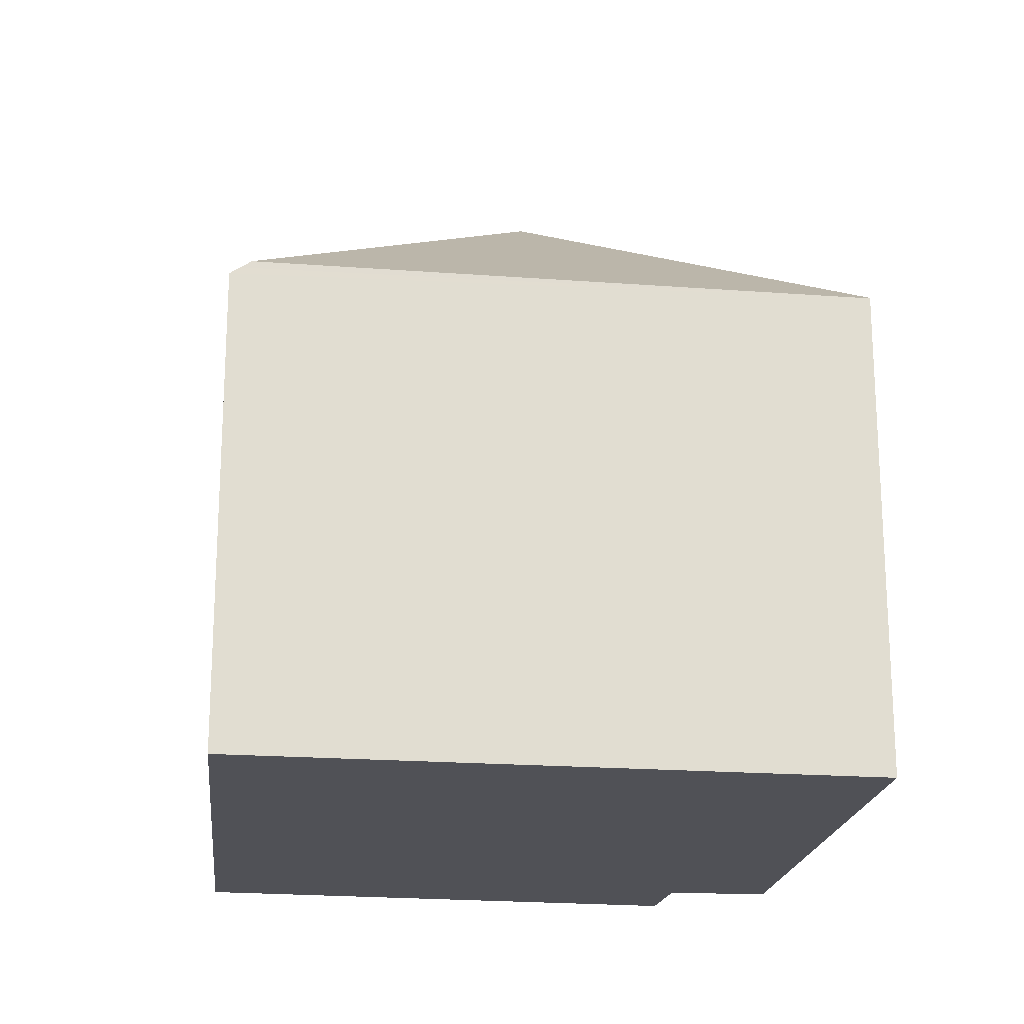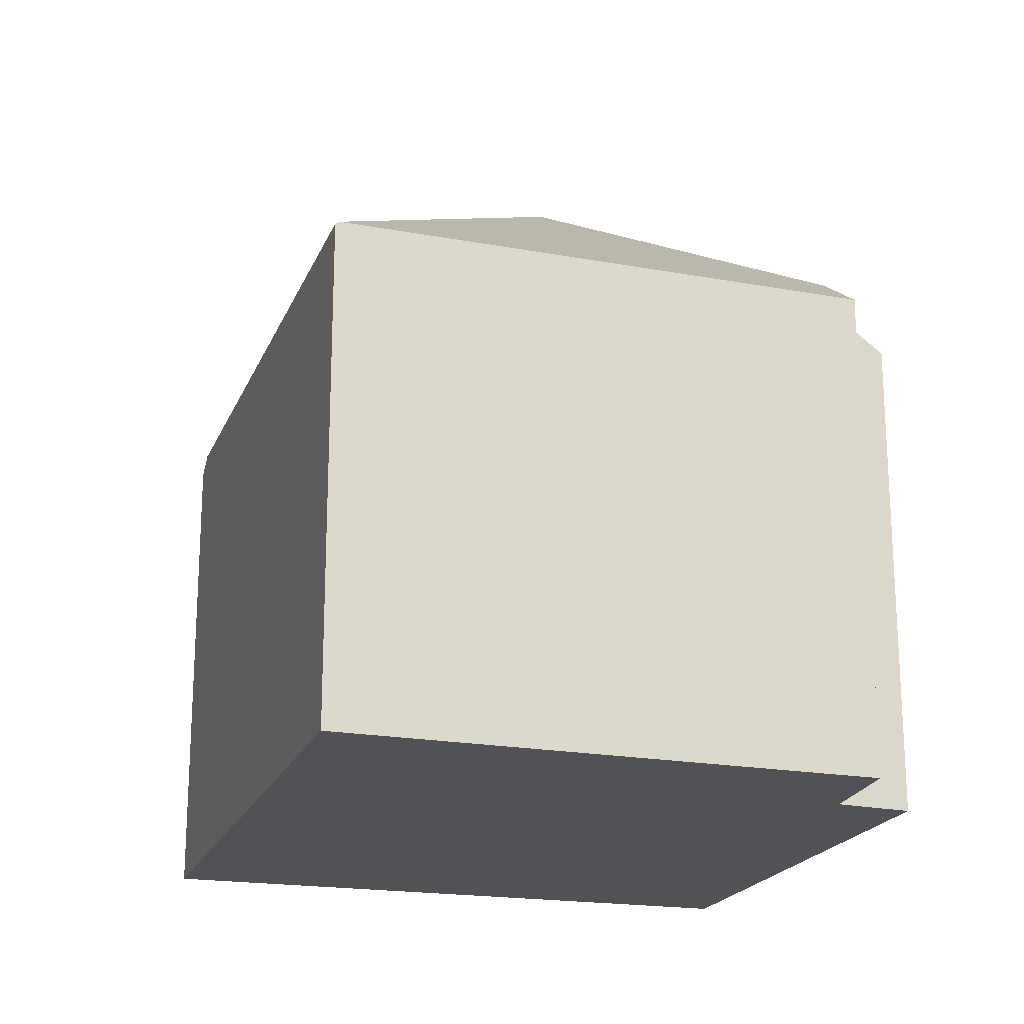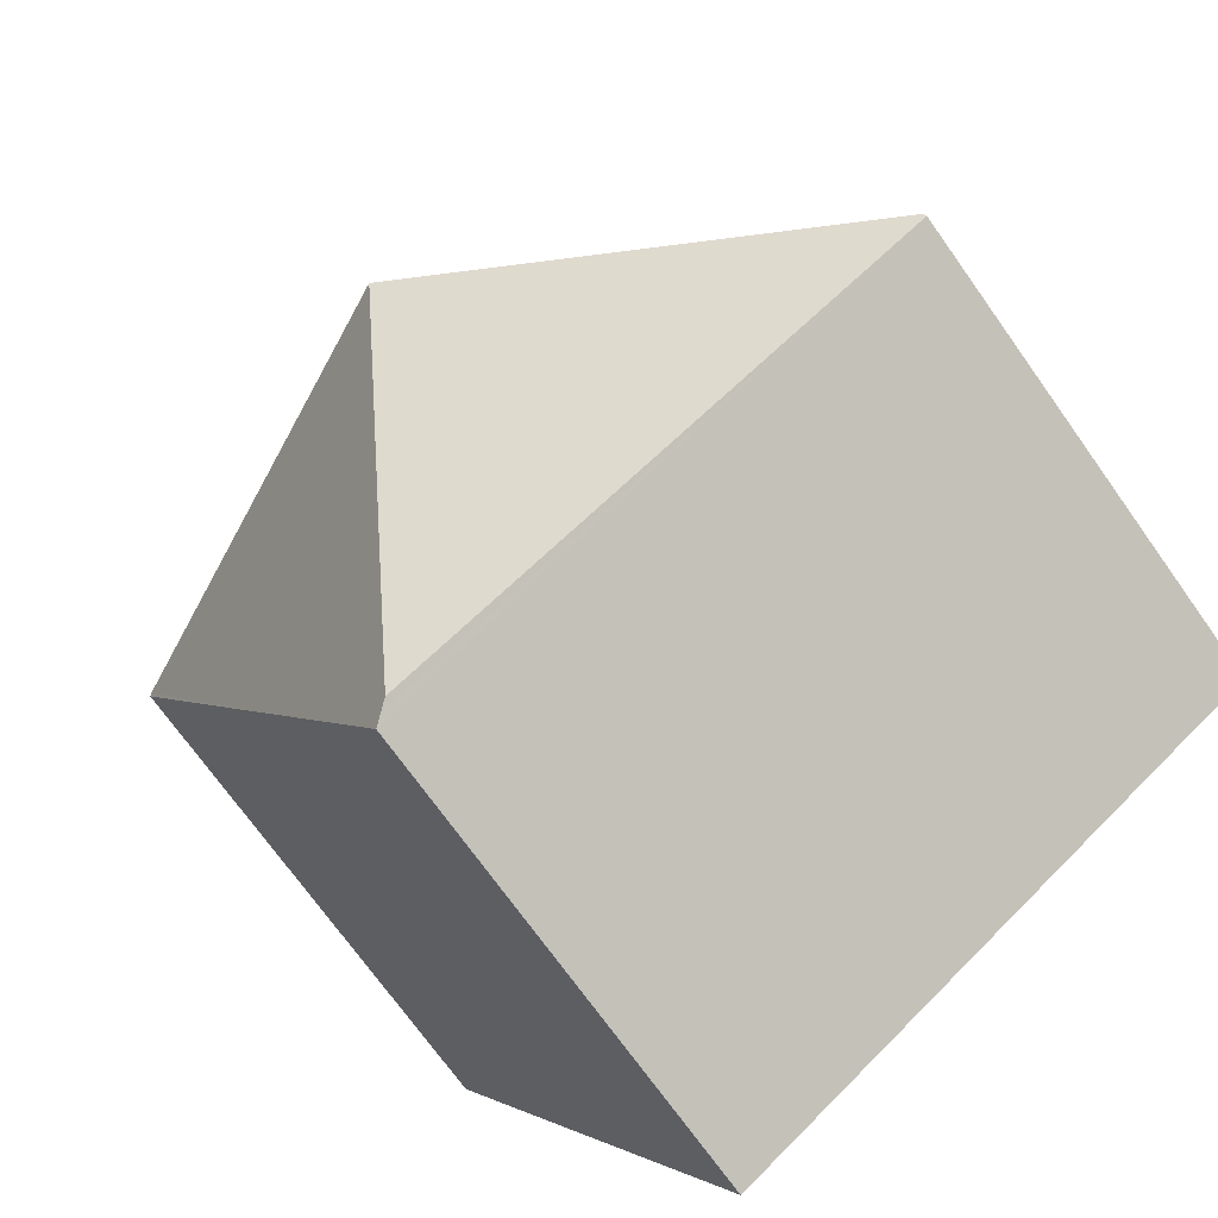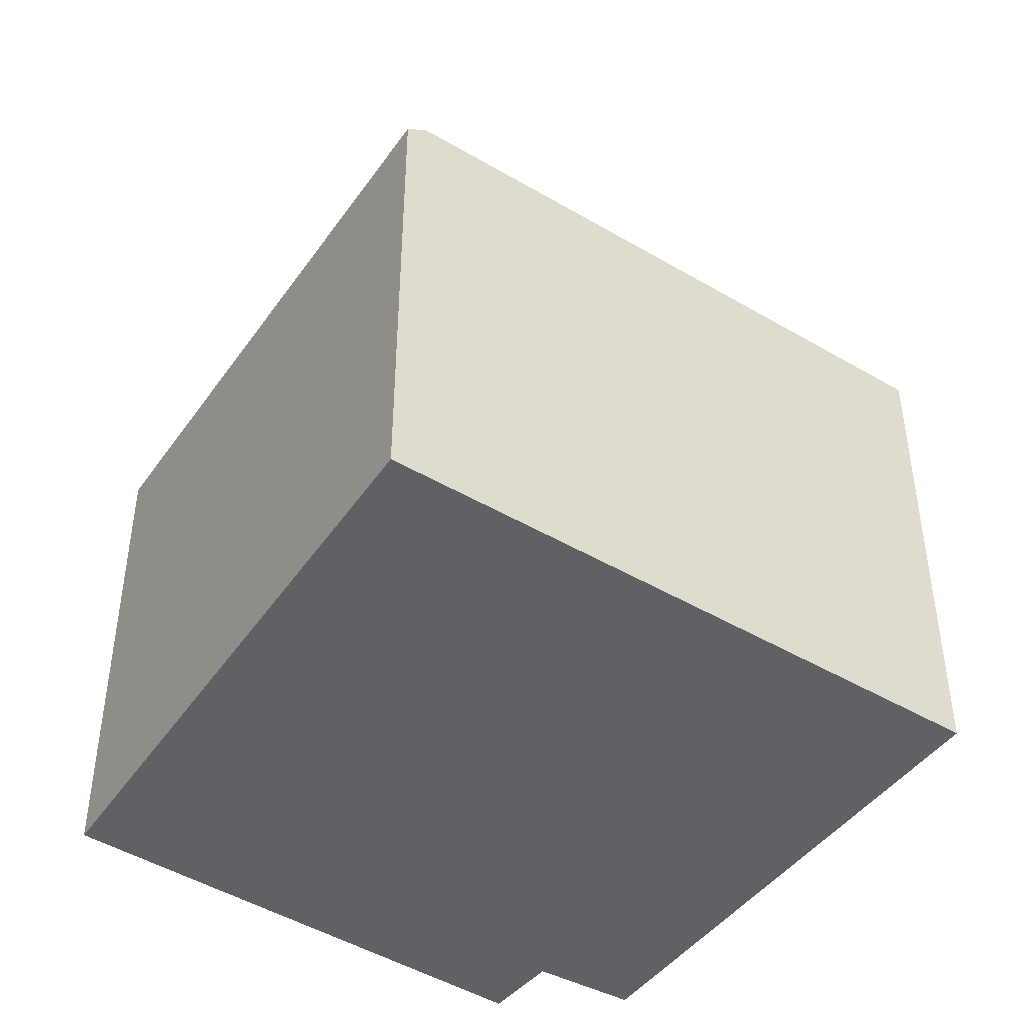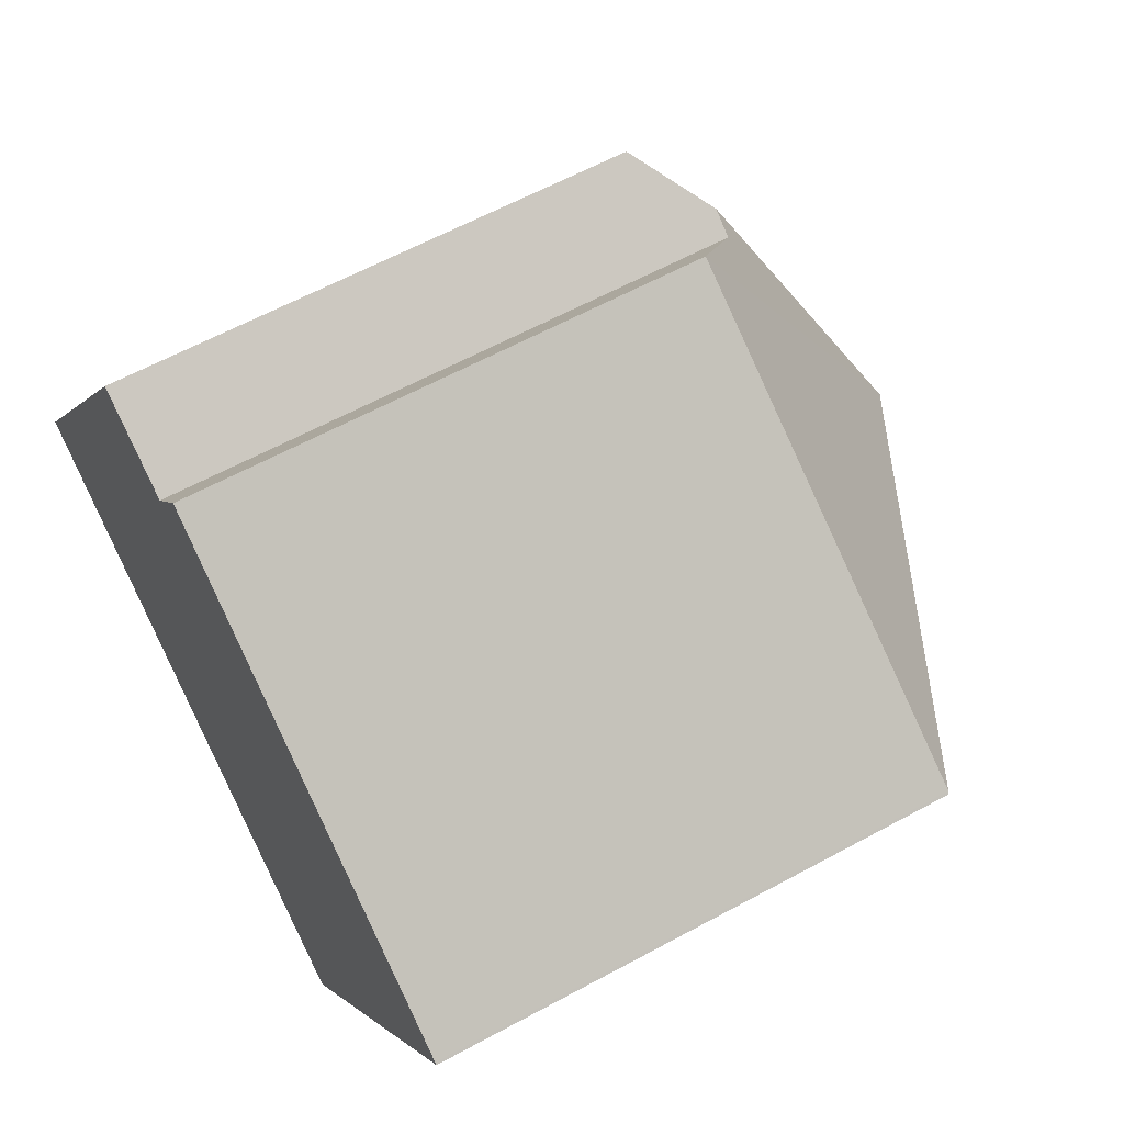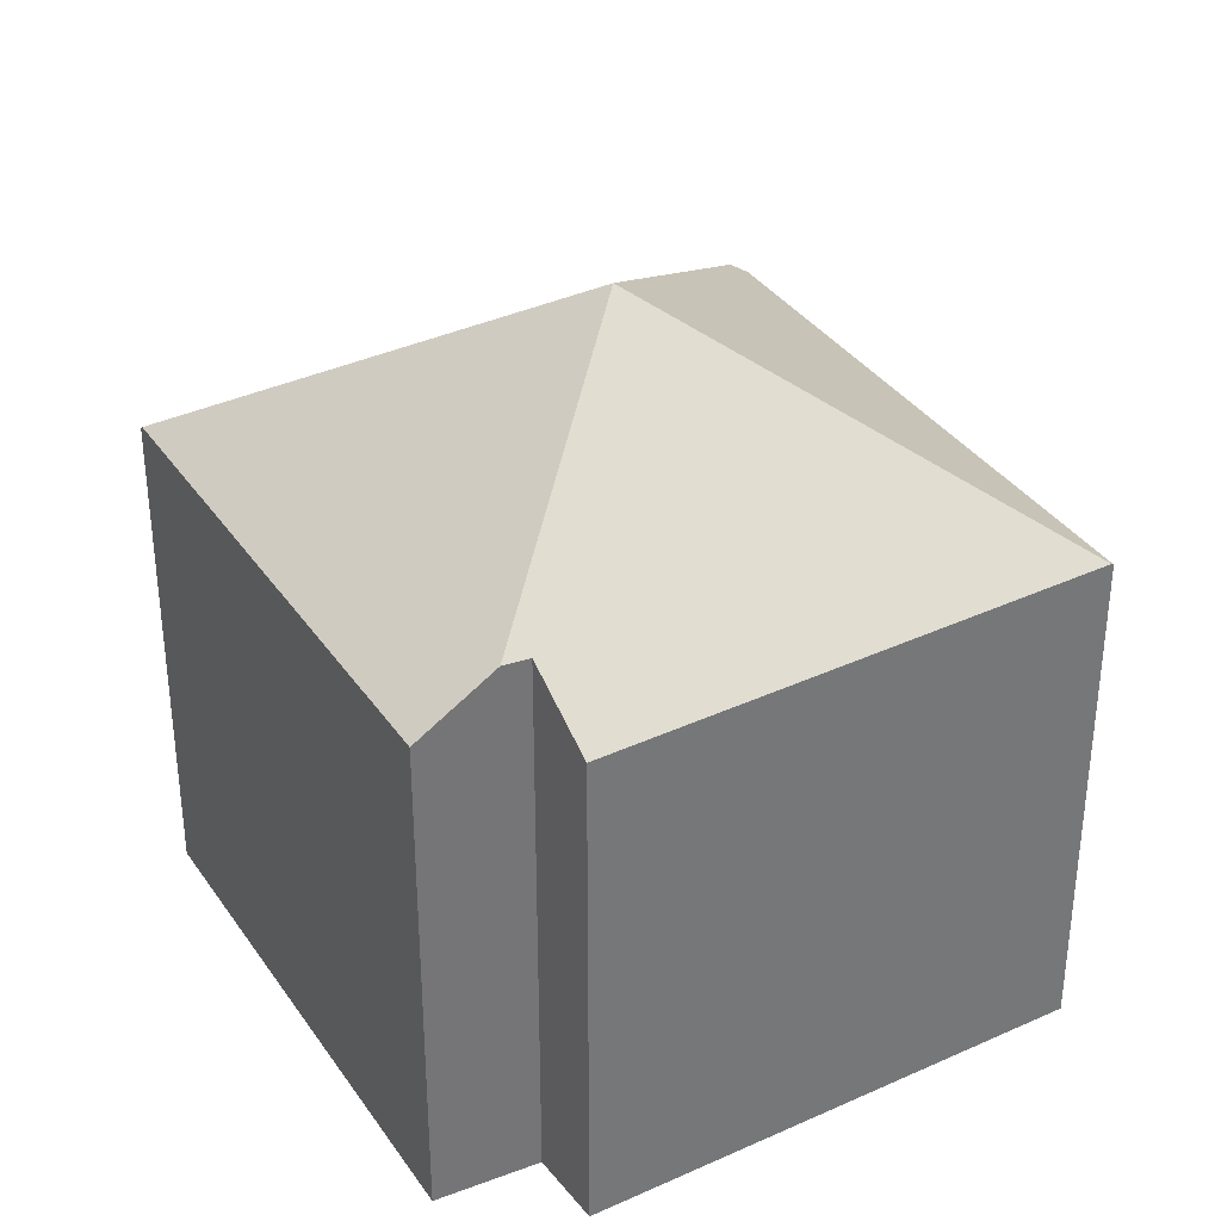
<metadata>
{"format":"obj","ext":"obj","renderer":"f3d","projection":"perspective","resolution":1024,"background":"white","views":[{"elev":-20.5,"azim":-156.4,"up":"+Y"},{"elev":-20.6,"azim":-76.4,"up":"+Y"},{"elev":-72.5,"azim":-144.5,"up":"+Z"},{"elev":-45.6,"azim":177.2,"up":"+Y"},{"elev":61.4,"azim":61.0,"up":"+Z"},{"elev":35.1,"azim":1.8,"up":"+Y"}]}
</metadata>
<code>
v  7.759 4.601 1.835
v  7.779 4.586 1.822
v  6.055 4.478 -1.237
v  4.943 4.478 -3.016
v  5.218 4.426 -2.721
v  5.024 4.414 -3.066
v  4.857 4.546 -2.964
v  3.92 6.478 0.94
v  0.019 4.571 0.031
v  0 4.546 2.784e-16
v  2.589 4.546 4.213
v  3.216 5.024 3.879
v  3.435 5.014 3.762
v  3.84 4.536 4.339
v  3.435 -2.304e-16 3.762
v  2.589 -2.58e-16 4.213
v  3.216 -2.375e-16 3.879
v  3.84 -2.657e-16 4.339
v  7.759 -1.124e-16 1.835
v  7.779 -1.116e-16 1.822
v  0.019 -1.898e-18 0.031
v  0 0 0
v  6.055 7.574e-17 -1.237
v  5.218 1.666e-16 -2.721
v  5.024 1.877e-16 -3.066
v  4.857 1.815e-16 -2.964
v  4.943 1.847e-16 -3.016
g defaultobject
f 1 2 3
f 4 5 6
f 5 4 3
f 3 4 1
f 1 4 7
f 1 7 8
f 9 7 10
f 7 9 8
f 11 8 9
f 8 11 12
f 12 13 8
f 14 8 13
f 1 8 14
f 11 13 12
f 13 11 15
f 15 11 16
f 15 16 17
f 18 1 14
f 1 18 19
f 1 19 2
f 2 19 20
f 15 14 13
f 14 15 18
f 9 16 11
f 16 9 10
f 16 10 21
f 21 10 22
f 20 3 2
f 3 20 5
f 5 20 23
f 5 23 6
f 6 23 24
f 6 24 25
f 4 10 7
f 10 4 6
f 10 6 25
f 10 25 22
f 22 25 26
f 26 25 27
f 18 15 19
f 24 27 25
f 27 24 26
f 26 24 22
f 22 24 23
f 22 23 20
f 22 20 21
f 21 20 15
f 21 15 16
f 15 20 19
f 16 15 17

</code>
